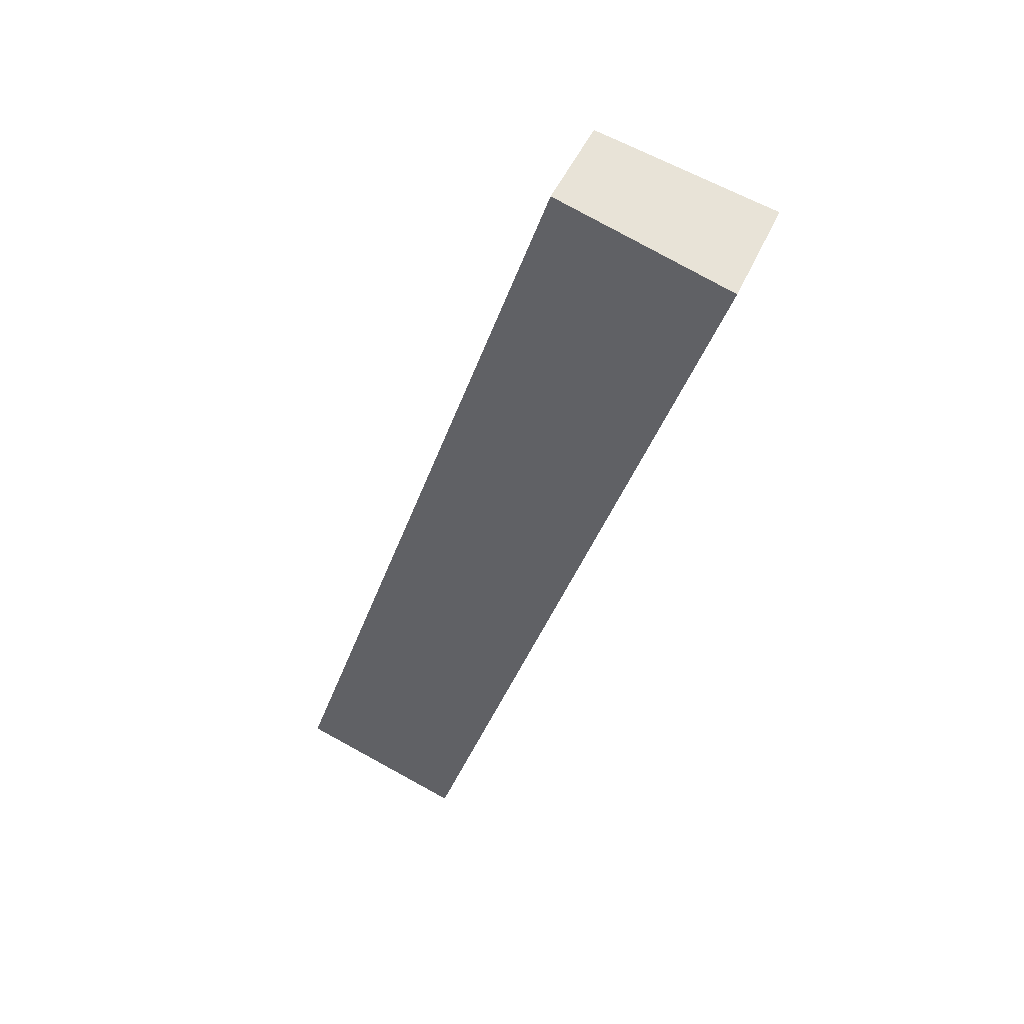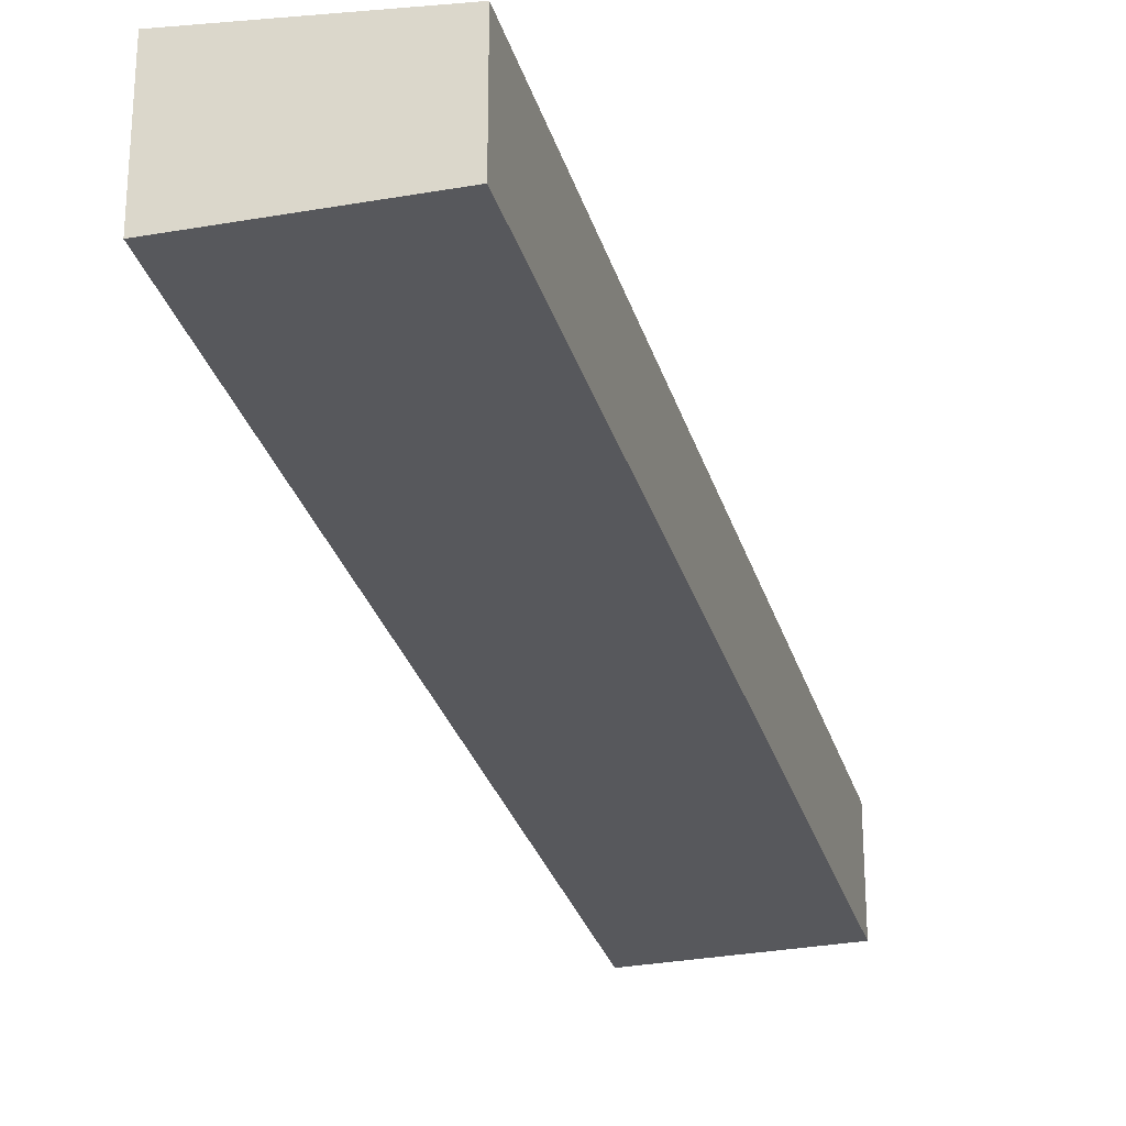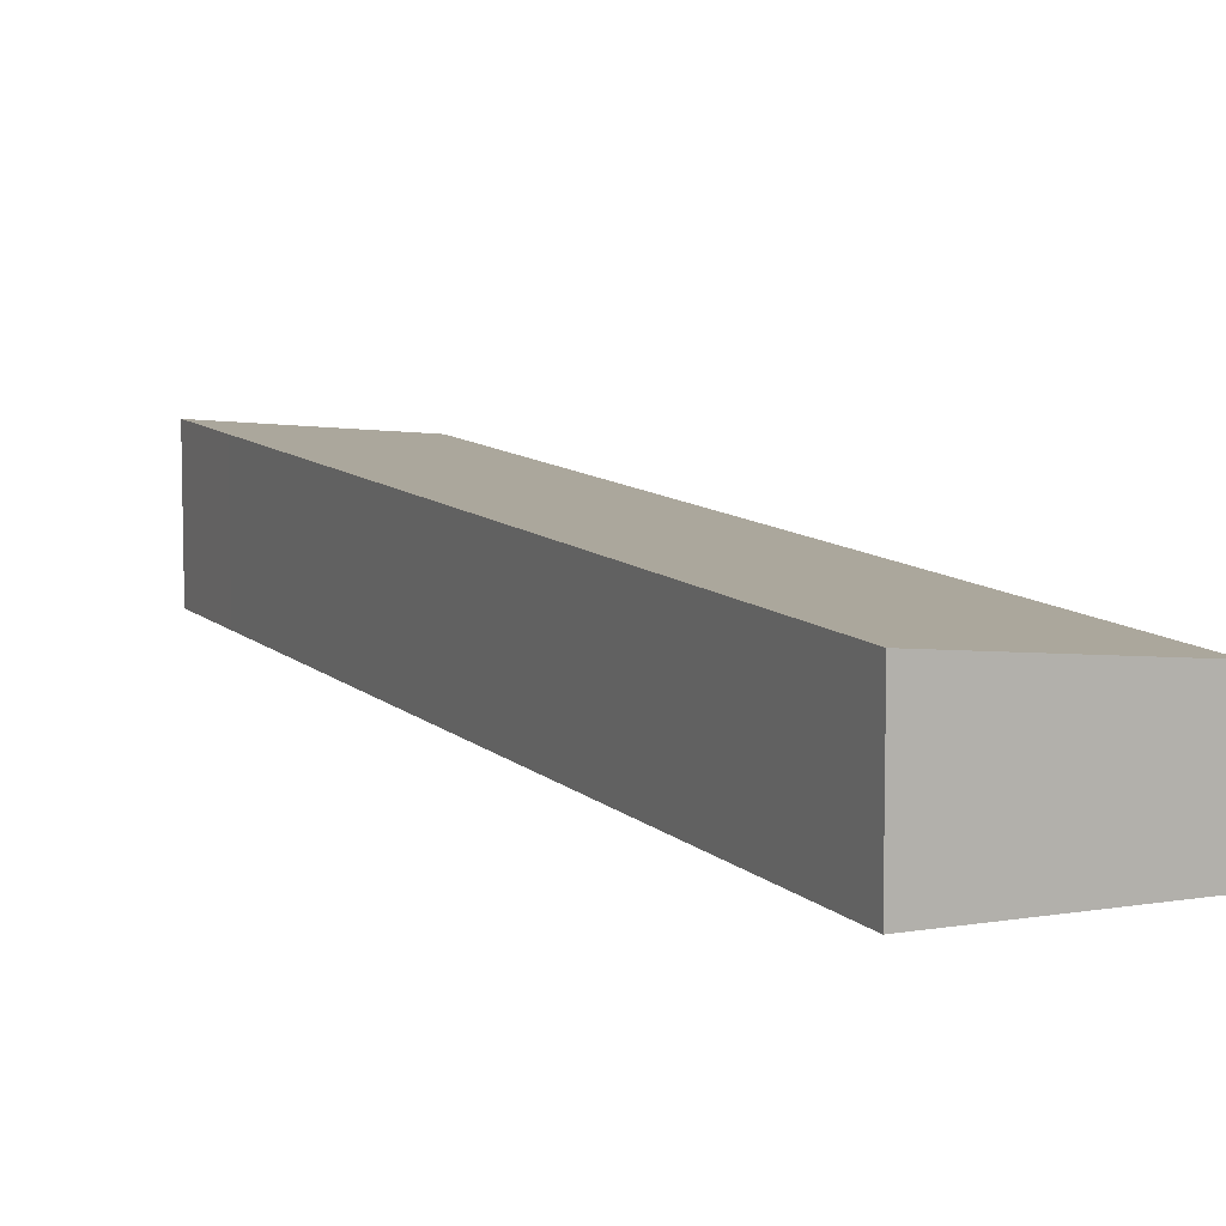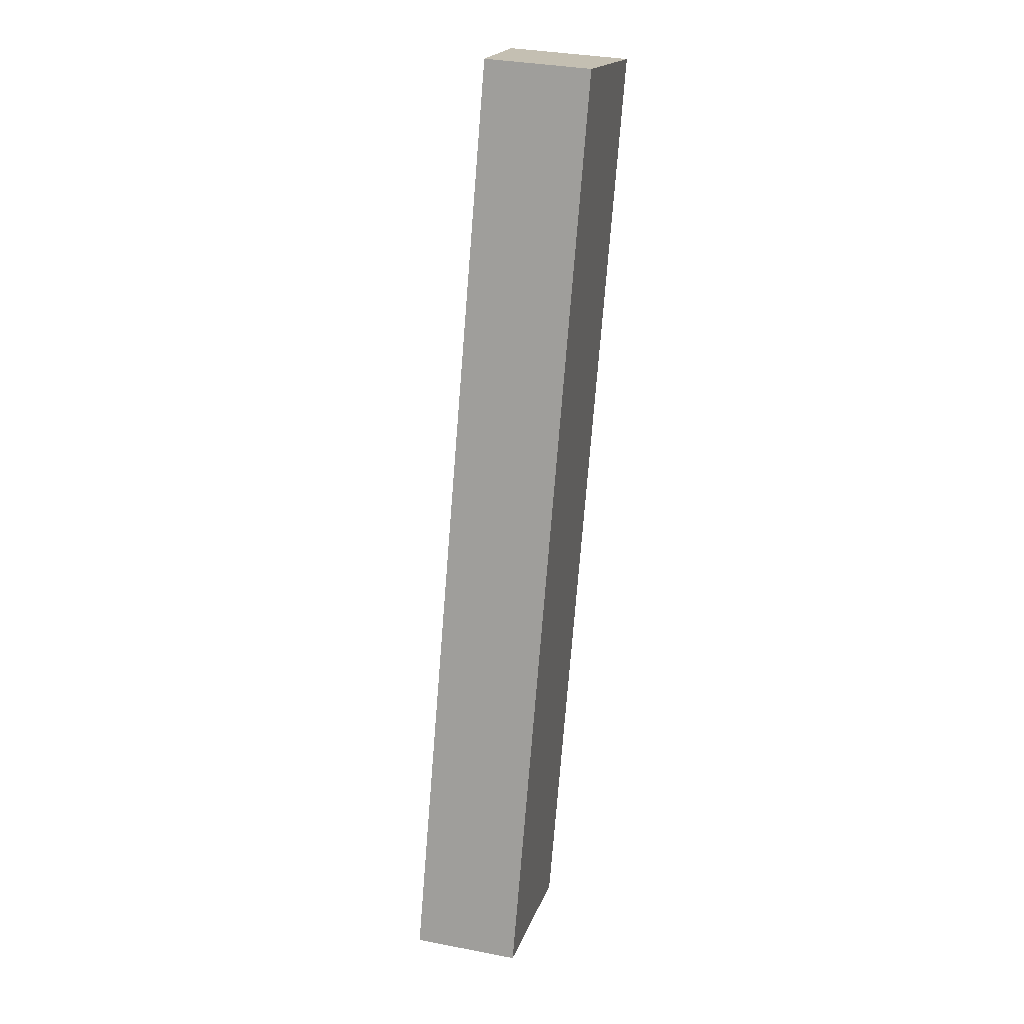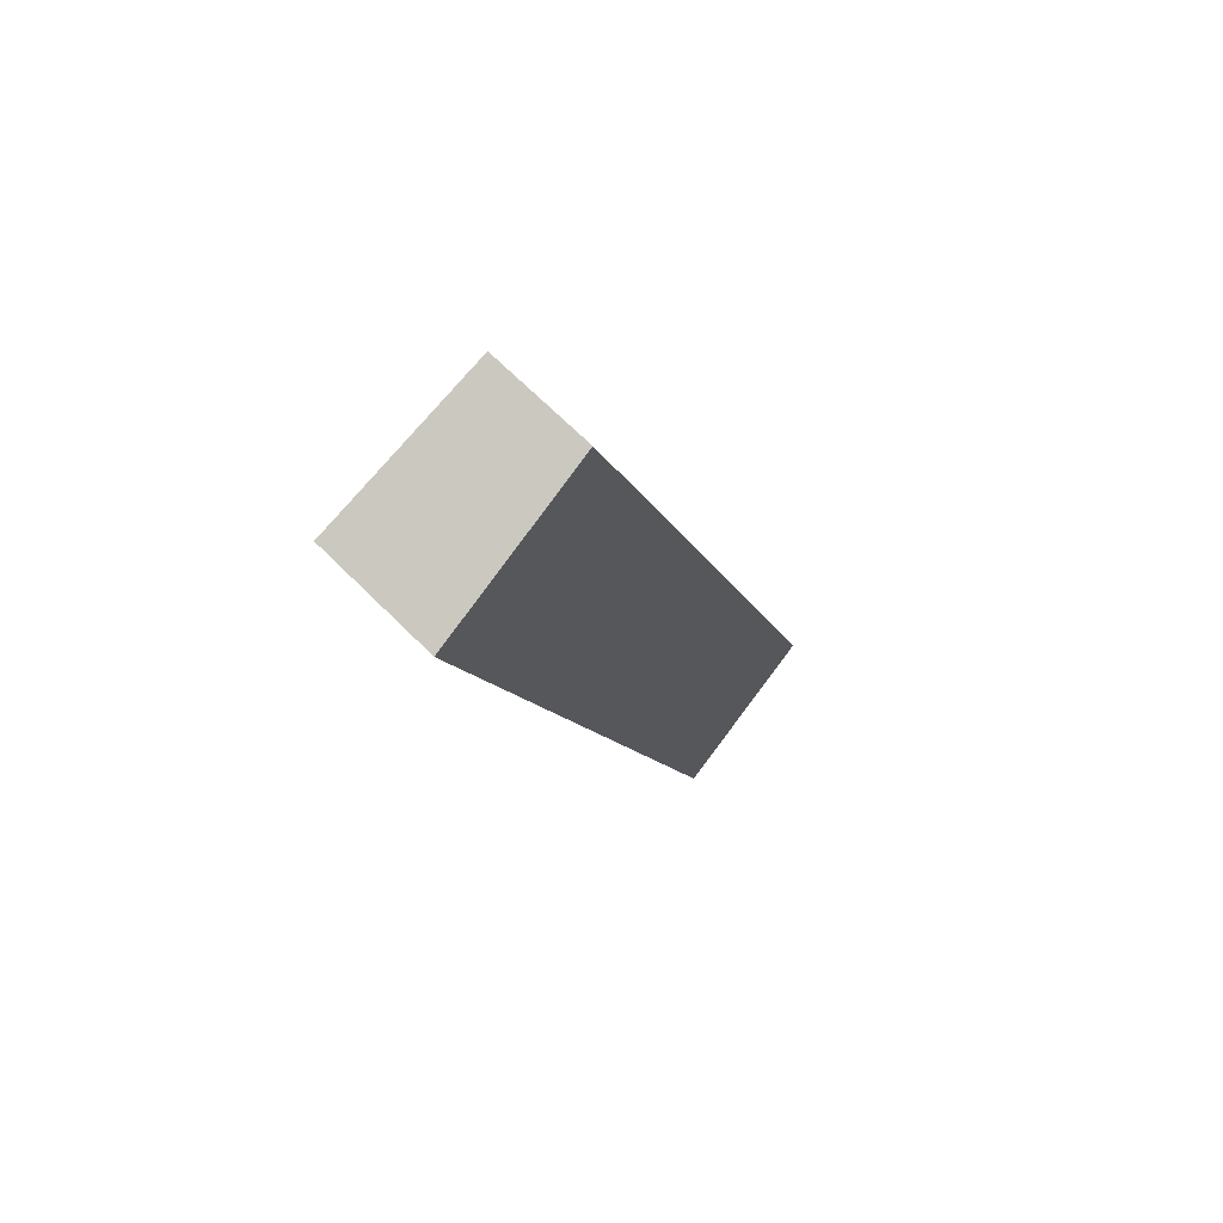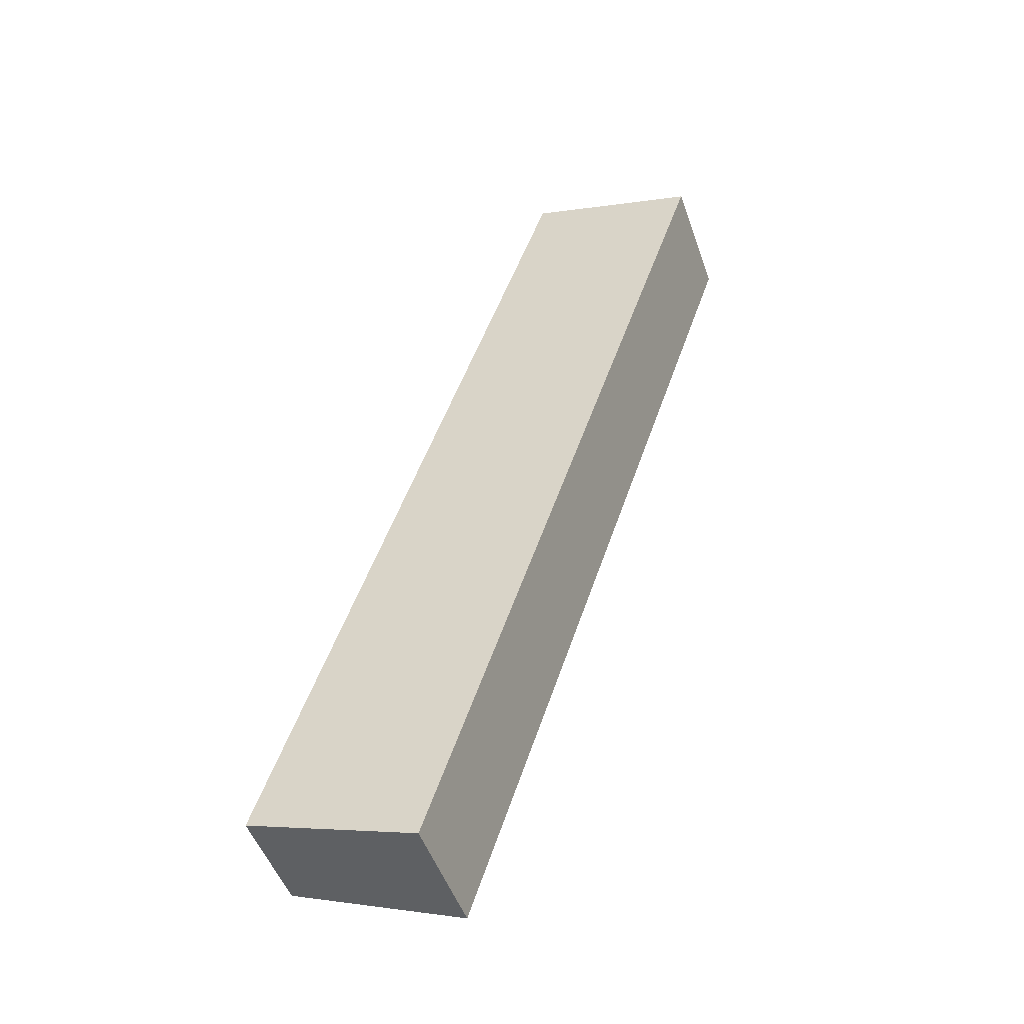
<metadata>
{"format":"obj","ext":"obj","renderer":"f3d","projection":"perspective","resolution":1024,"background":"white","views":[{"elev":46.3,"azim":22.4,"up":"+Z"},{"elev":-28.6,"azim":-146.7,"up":"+Y"},{"elev":9.3,"azim":173.9,"up":"+Y"},{"elev":34.1,"azim":-75.4,"up":"+Z"},{"elev":67.5,"azim":135.1,"up":"+Z"},{"elev":-50.0,"azim":19.1,"up":"+Z"}]}
</metadata>
<code>
v  11.32 2.986 20.39
v  0 2.548 1.56e-16
v  7.146 2.543 21.7
v  10.61 2.986 18.24
v  4.332 2.986 -0.696
v  2.082 2.77 -0.696
v  4.108 2.986 -1.373
v  4.108 8.407e-17 -1.373
v  2.082 4.262e-17 -0.696
v  0 0 0
v  7.146 -1.329e-15 21.7
v  11.32 -1.248e-15 20.39
v  10.61 -1.117e-15 18.24
v  4.332 4.262e-17 -0.696
g defaultobject
f 1 2 3
f 2 1 4
f 2 4 5
f 2 5 6
f 6 5 7
f 8 6 7
f 6 8 2
f 2 8 9
f 2 9 10
f 10 3 2
f 3 10 11
f 3 12 1
f 12 3 11
f 12 4 1
f 4 12 13
f 4 13 5
f 5 13 14
f 5 14 7
f 7 14 8
f 10 12 11
f 12 10 9
f 12 9 13
f 13 9 14
f 14 9 8

</code>
